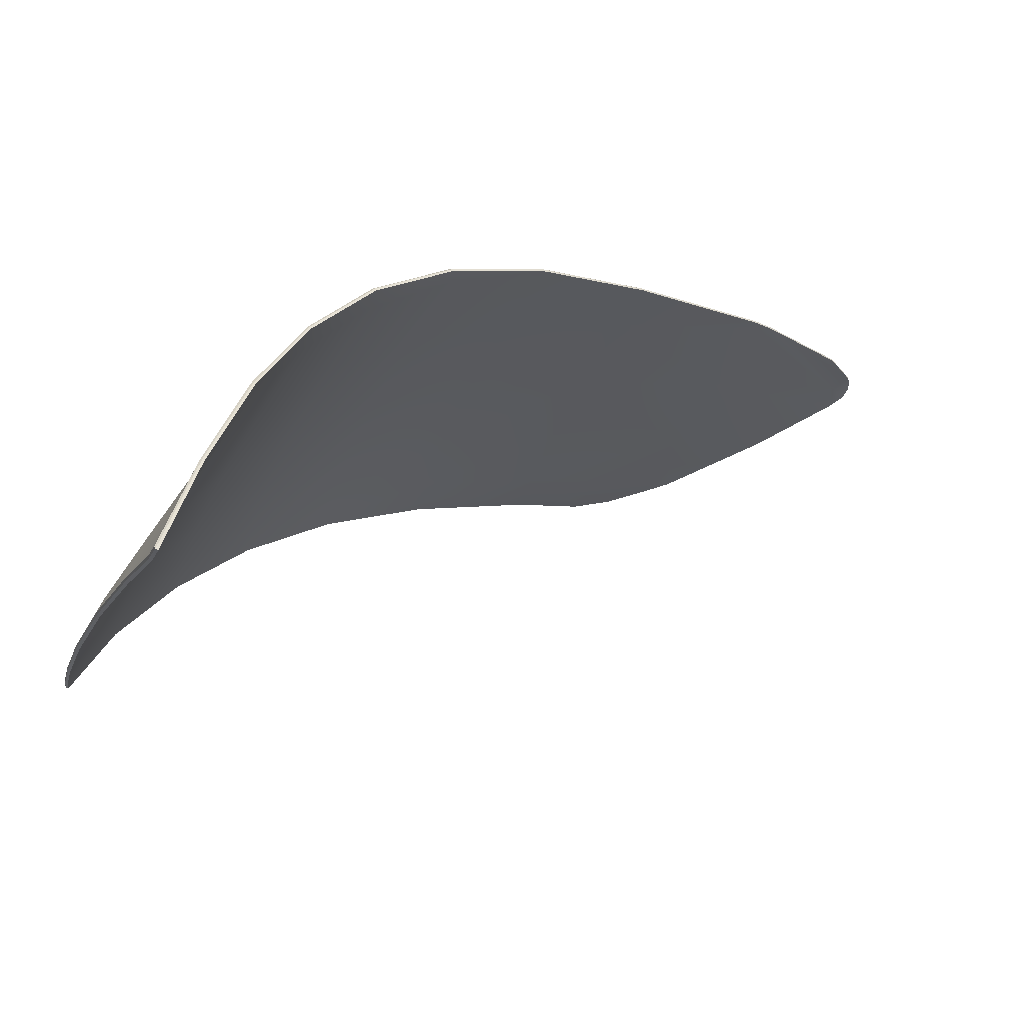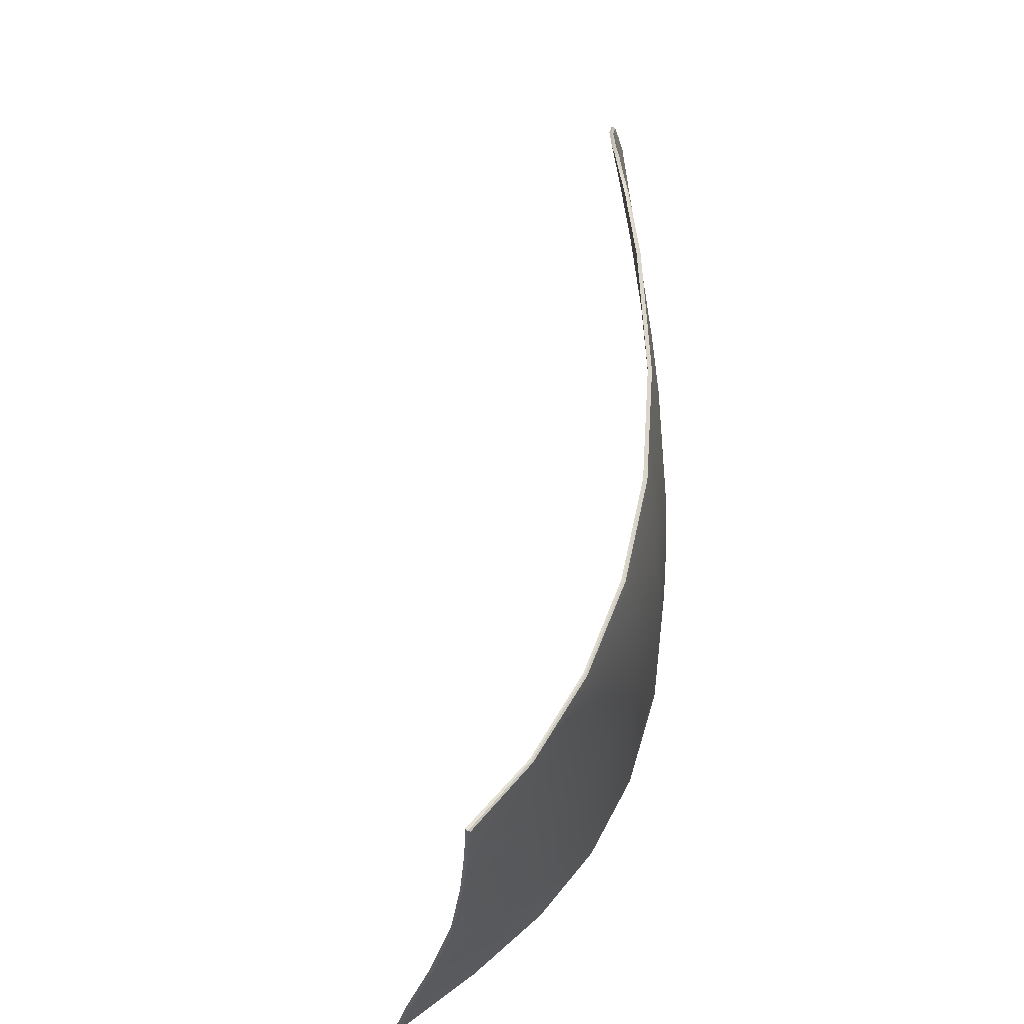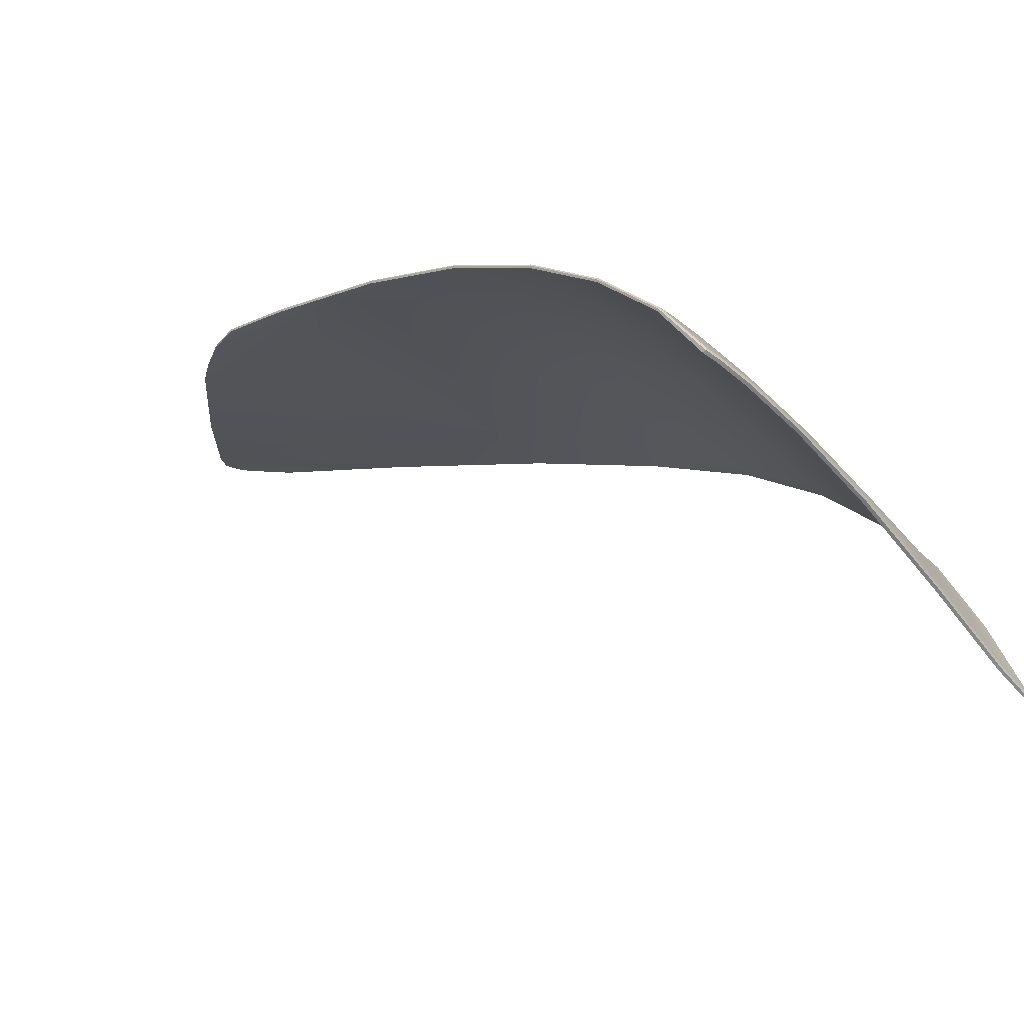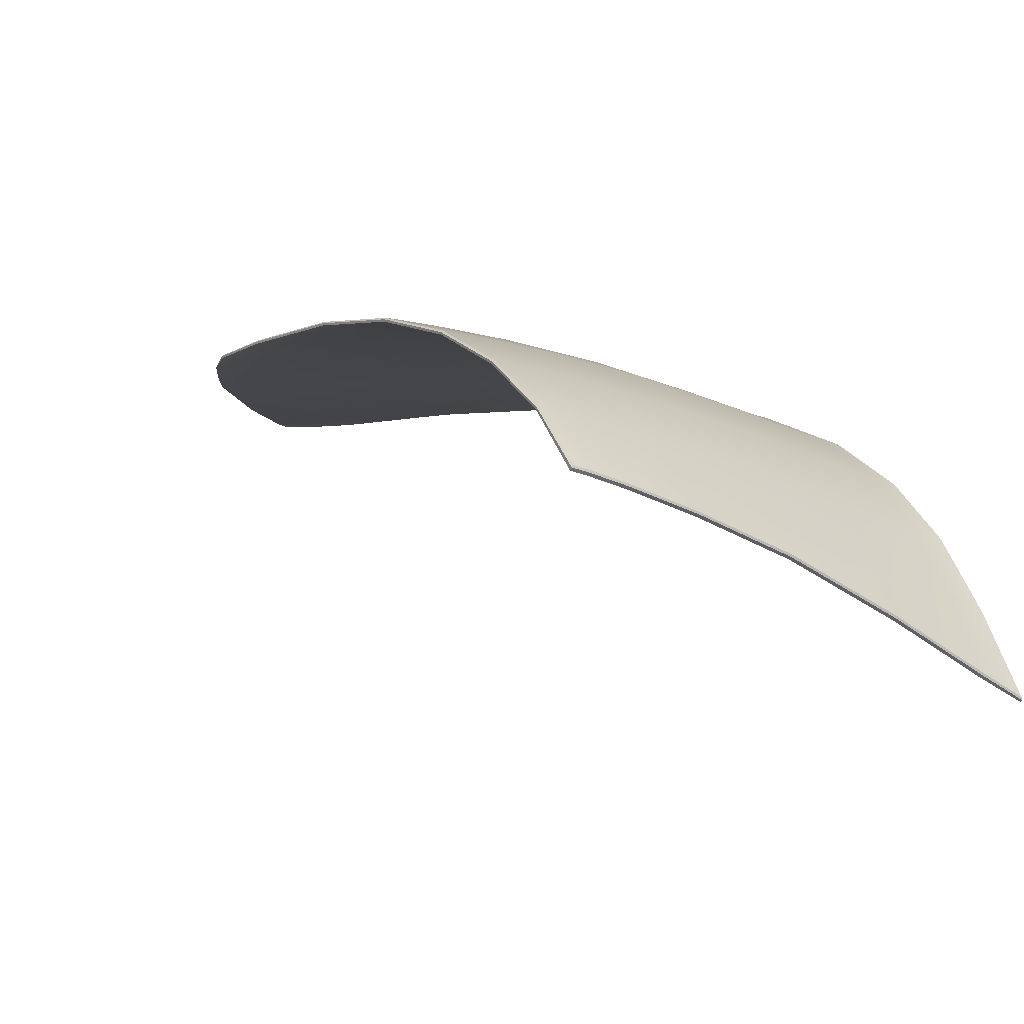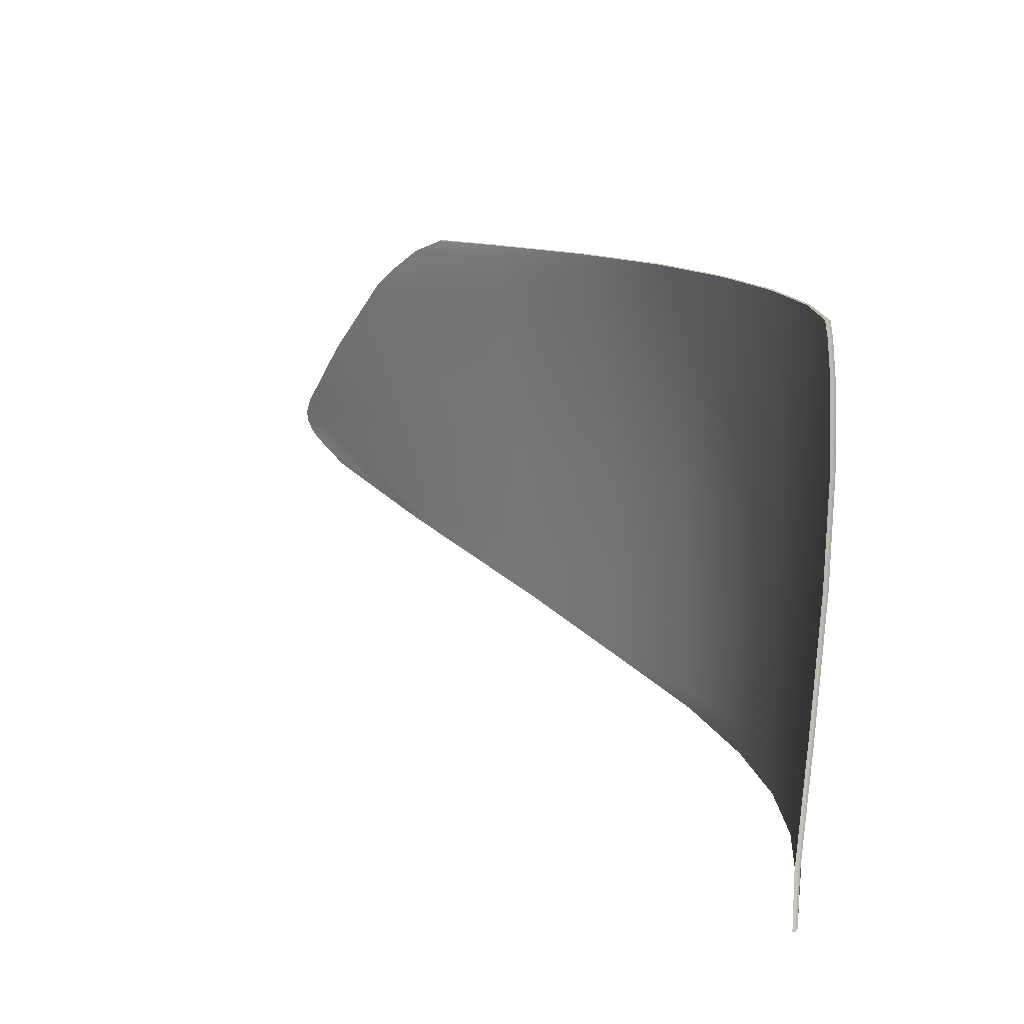
<metadata>
{"format":"obj","ext":"obj","renderer":"f3d","projection":"perspective","resolution":1024,"background":"white","views":[{"elev":-28.7,"azim":-22.6,"up":"+Z"},{"elev":64.1,"azim":-106.9,"up":"+Y"},{"elev":-35.9,"azim":-143.2,"up":"+Z"},{"elev":-22.7,"azim":-129.4,"up":"+Z"},{"elev":15.6,"azim":-151.3,"up":"+Y"}]}
</metadata>
<code>
v  -252.8 39.95 77.04
v  -252.7 39.93 76.97
v  -253 39.28 76.99
v  -252.8 39.27 76.91
v  -253.2 37.64 76.83
v  -253.1 37.63 76.76
v  -253.4 34.46 76.53
v  -253.3 34.46 76.47
v  -253.5 29.77 76
v  -253.4 29.77 75.94
v  -253.6 24.05 74.81
v  -253.5 24.06 74.76
v  -253.8 19.26 73.51
v  -253.6 19.27 73.45
v  -254 17.11 72.83
v  -253.9 17.1 72.78
v  -248.2 39.83 83.02
v  -248.1 39.8 82.95
v  -250.9 39.89 80.06
v  -250.8 39.87 80.01
v  -240.9 39.68 87.86
v  -240.9 39.65 87.78
v  -244.9 39.76 85.63
v  -244.8 39.73 85.55
v  -230.7 39.42 91.01
v  -230.7 39.4 90.92
v  -236.2 39.56 89.64
v  -236.2 39.53 89.55
v  -227.6 39.35 91.52
v  -227.5 39.33 91.42
v  -226 38.68 91.81
v  -225.9 38.67 91.71
v  -224.4 37.63 92.18
v  -224.4 37.61 92.09
v  -223.4 36.76 92.43
v  -223.4 36.75 92.34
v  -220 32.97 93.57
v  -220 32.95 93.47
v  -217.5 29.72 94.62
v  -217.5 29.71 94.53
v  -217.2 28.99 94.77
v  -217.2 28.98 94.68
v  -217.2 28.47 94.95
v  -217.2 28.45 94.86
v  -217.4 27.97 95.04
v  -217.4 27.96 94.94
v  -217.6 27.65 95.05
v  -217.6 27.63 94.96
v  -219.3 26.39 94.95
v  -219.3 26.36 94.86
v  -223.8 24.36 94.41
v  -223.8 24.35 94.31
v  -225 23.93 94.23
v  -224.9 23.92 94.14
v  -232.1 21.55 92.66
v  -232.1 21.54 92.57
v  -237.9 19.71 90.96
v  -237.9 19.7 90.87
v  -242.4 18.66 89.02
v  -242.4 18.65 88.93
v  -246 17.94 86.63
v  -245.9 17.93 86.56
v  -248.7 17.56 83.83
v  -248.7 17.56 83.77
v  -250.8 17.35 80.67
v  -250.7 17.34 80.62
v  -252.6 17.26 76.91
v  -252.5 17.25 76.87
v  -248.2 39.77 83.08
v  -244.9 39.71 85.69
v  -250.9 39.84 80.11
v  -241 39.63 87.93
v  -236.2 39.51 89.71
v  -230.7 39.36 91.08
v  -227.6 39.28 91.59
v  -252.8 39.9 77.14
v  -226.1 38.69 91.85
v  -253 39.29 77.09
v  -253.2 37.64 76.93
v  -253.5 34.46 76.62
v  -253.6 29.76 76.09
v  -253.7 24.04 74.91
v  -253.8 19.26 73.61
v  -254 17.19 72.95
v  -252.6 17.34 76.93
v  -224.5 37.55 92.27
v  -223.5 36.78 92.49
v  -220.1 32.98 93.62
v  -217.6 29.67 94.71
v  -217.3 29 94.87
v  -217.3 28.48 95.01
v  -217.4 28.02 95.08
v  -217.7 27.72 95.11
v  -219.3 26.46 95
v  -224.1 24.37 94.44
v  -225 24.02 94.29
v  -232.1 21.63 92.72
v  -238 19.79 91.02
v  -242.5 18.74 89.08
v  -246 18.01 86.68
v  -248.8 17.64 83.87
v  -250.9 17.43 80.7
v  -241.4 37.37 88.12
v  -245.3 37.45 85.87
v  -241.9 34 88.39
v  -245.7 34.14 86.09
v  -246 29.4 86.33
v  -242.3 29.28 88.69
v  -248.8 34.25 83.4
v  -249 29.5 83.58
v  -248.5 37.51 83.23
v  -245.1 39.13 85.74
v  -241.1 39.07 87.97
v  -248.3 39.18 83.12
v  -230.8 38.81 91.1
v  -236.4 38.96 89.75
v  -236.7 37.24 89.9
v  -231 37.05 91.28
v  -251.2 37.57 80.23
v  -251 39.24 80.15
v  -253.3 29.74 76.78
v  -251.3 34.36 80.35
v  -251.3 29.62 80.48
v  -237.6 29.14 90.59
v  -237.2 33.8 90.22
v  -231.5 33.54 91.69
v  -231.9 28.93 92.18
v  -218.2 28.5 94.95
v  -224.8 33.21 92.92
v  -224.5 36.82 92.35
v  -225 28.69 93.63
v  -248.7 19.1 83.84
v  -248.9 23.82 83.74
v  -250.8 19.09 80.67
v  -251.1 23.88 80.59
v  -253 24 76.85
v  -252.6 19.18 76.9
v  -246 23.87 86.52
v  -242.4 23.97 88.91
v  -245.9 19.25 86.65
v  -242.4 19.52 89.05
v  -237.8 24.09 90.85
v  -232 24.21 92.56
v  -225 24.34 94.25
g F183_541C_R_1_DTaSI_F183_541C_R
f 1 2 3
f 2 4 3
f 3 4 5
f 4 6 5
f 5 6 7
f 6 8 7
f 7 8 9
f 8 10 9
f 9 10 11
f 10 12 11
f 11 12 13
f 12 14 13
f 13 14 15
f 14 16 15
f 17 18 19
f 18 20 19
f 21 22 23
f 22 24 23
f 23 24 17
f 24 18 17
f 25 26 27
f 26 28 27
f 27 28 21
f 28 22 21
f 25 29 26
f 29 30 26
f 19 20 1
f 20 2 1
f 29 31 30
f 31 32 30
f 33 34 31
f 34 32 31
f 33 35 34
f 35 36 34
f 37 38 35
f 38 36 35
f 39 40 37
f 40 38 37
f 39 41 40
f 41 42 40
f 43 44 41
f 44 42 41
f 45 46 43
f 46 44 43
f 45 47 46
f 47 48 46
f 47 49 48
f 49 50 48
f 51 52 49
f 52 50 49
f 53 54 51
f 54 52 51
f 55 56 53
f 56 54 53
f 57 58 55
f 58 56 55
f 59 60 57
f 60 58 57
f 61 62 59
f 62 60 59
f 63 64 61
f 64 62 61
f 63 65 64
f 65 66 64
f 65 67 66
f 67 68 66
f 67 15 68
f 15 16 68
f 69 70 17
f 70 23 17
f 17 19 69
f 19 71 69
f 70 72 23
f 72 21 23
f 72 73 21
f 73 27 21
f 74 75 25
f 75 29 25
f 25 27 74
f 27 73 74
f 71 19 76
f 19 1 76
f 75 77 29
f 77 31 29
f 1 3 76
f 3 78 76
f 78 3 79
f 3 5 79
f 79 5 80
f 5 7 80
f 80 7 81
f 7 9 81
f 81 9 82
f 9 11 82
f 82 11 83
f 11 13 83
f 83 13 84
f 13 15 84
f 15 67 84
f 67 85 84
f 77 86 31
f 86 33 31
f 86 87 33
f 87 35 33
f 87 88 35
f 88 37 35
f 88 89 37
f 89 39 37
f 39 89 41
f 89 90 41
f 41 90 43
f 90 91 43
f 43 91 45
f 91 92 45
f 92 93 45
f 93 47 45
f 93 94 47
f 94 49 47
f 49 94 51
f 94 95 51
f 51 95 53
f 95 96 53
f 96 97 53
f 97 55 53
f 97 98 55
f 98 57 55
f 98 99 57
f 99 59 57
f 99 100 59
f 100 61 59
f 100 101 61
f 101 63 61
f 101 102 63
f 102 65 63
f 102 85 65
f 85 67 65
f 103 104 105
f 104 106 105
f 107 108 106
f 108 105 106
f 109 110 106
f 110 107 106
f 104 111 106
f 111 109 106
f 104 103 112
f 103 113 112
f 111 104 114
f 104 112 114
f 70 69 112
f 69 114 112
f 72 70 113
f 70 112 113
f 74 73 115
f 73 116 115
f 117 118 116
f 118 115 116
f 103 117 113
f 117 116 113
f 73 72 116
f 72 113 116
f 119 111 120
f 111 114 120
f 69 71 114
f 71 120 114
f 80 121 122
f 121 123 122
f 109 111 122
f 111 119 122
f 110 109 123
f 109 122 123
f 108 124 105
f 124 125 105
f 117 103 125
f 103 105 125
f 118 117 126
f 117 125 126
f 124 127 125
f 127 126 125
f 89 128 90
f 128 91 90
f 88 87 129
f 87 130 129
f 129 131 88
f 128 89 131
f 131 89 88
f 126 127 129
f 127 131 129
f 130 118 129
f 118 126 129
f 86 130 87
f 118 130 115
f 130 86 115
f 115 86 77
f 74 115 75
f 115 77 75
f 132 133 134
f 133 135 134
f 136 137 135
f 137 134 135
f 121 136 123
f 136 135 123
f 133 110 135
f 110 123 135
f 110 133 107
f 133 138 107
f 139 108 138
f 108 107 138
f 140 141 138
f 141 139 138
f 133 132 138
f 132 140 138
f 98 97 142
f 97 143 142
f 124 108 142
f 108 139 142
f 127 124 143
f 124 142 143
f 95 144 96
f 144 143 96
f 96 143 97
f 127 143 131
f 143 144 131
f 131 144 128
f 144 95 128
f 128 95 93
f 93 95 94
f 93 92 128
f 128 92 91
f 137 85 134
f 85 102 134
f 132 134 101
f 134 102 101
f 140 132 100
f 132 101 100
f 141 140 99
f 140 100 99
f 78 120 76
f 120 71 76
f 79 119 78
f 119 120 78
f 80 122 79
f 122 119 79
f 121 80 81
f 121 81 136
f 81 82 136
f 83 137 82
f 137 136 82
f 137 83 85
f 83 84 85
f 98 141 99
f 141 98 139
f 98 142 139
v  -241.3 37.34 87.95
v  -245.2 37.43 85.72
v  -241.8 33.98 88.22
v  -245.6 34.12 85.94
v  -245.9 29.39 86.19
v  -242.2 29.27 88.53
v  -248.7 34.24 83.27
v  -248.8 29.49 83.46
v  -248.4 37.49 83.1
v  -245 39.1 85.59
v  -241 39.04 87.81
v  -248.2 39.15 82.99
v  -244.8 39.73 85.55
v  -248.1 39.8 82.95
v  -240.9 39.65 87.78
v  -230.7 39.4 90.92
v  -236.2 39.53 89.55
v  -230.8 38.8 90.93
v  -236.3 38.94 89.58
v  -236.6 37.21 89.73
v  -231 37.03 91.1
v  -251 37.56 80.12
v  -250.9 39.21 80.04
v  -250.8 39.87 80.01
v  -253.3 34.46 76.47
v  -253.2 29.75 76.7
v  -251.2 34.35 80.25
v  -251.2 29.62 80.38
v  -237.6 29.12 90.42
v  -237.1 33.78 90.05
v  -231.4 33.51 91.52
v  -231.8 28.92 92.01
v  -217.5 29.71 94.53
v  -218.2 28.46 94.77
v  -217.2 28.98 94.68
v  -217.2 28.45 94.86
v  -220 32.95 93.47
v  -223.4 36.75 92.34
v  -224.7 33.18 92.75
v  -224.5 36.79 92.18
v  -224.9 28.66 93.46
v  -224.4 37.61 92.09
v  -225.9 38.67 91.71
v  -227.5 39.33 91.42
v  -248.6 19.09 83.72
v  -248.7 23.83 83.62
v  -250.7 19.09 80.58
v  -250.9 23.89 80.5
v  -252.8 24.01 76.78
v  -252.4 19.19 76.83
v  -245.9 23.86 86.38
v  -242.3 23.96 88.75
v  -245.8 19.25 86.51
v  -242.3 19.51 88.89
v  -237.9 19.7 90.87
v  -232.1 21.54 92.57
v  -237.8 24.08 90.68
v  -232 24.19 92.39
v  -223.8 24.35 94.31
v  -224.9 24.31 94.08
v  -224.9 23.92 94.14
v  -217.6 27.63 94.96
v  -219.3 26.36 94.86
v  -217.4 27.96 94.94
v  -252.5 17.25 76.87
v  -250.7 17.34 80.62
v  -248.7 17.56 83.77
v  -245.9 17.93 86.56
v  -242.4 18.65 88.93
v  -252.8 39.27 76.91
v  -252.7 39.93 76.97
v  -253.1 37.63 76.76
v  -253.4 29.77 75.94
v  -253.5 24.06 74.76
v  -253.6 19.27 73.45
v  -253.9 17.1 72.78
g F183_541C_R_F183_541C_R_2_N
f 145 146 147
f 146 148 147
f 149 150 148
f 150 147 148
f 151 152 148
f 152 149 148
f 146 153 148
f 153 151 148
f 146 145 154
f 145 155 154
f 153 146 156
f 146 154 156
f 157 158 154
f 158 156 154
f 159 157 155
f 157 154 155
f 160 161 162
f 161 163 162
f 164 165 163
f 165 162 163
f 145 164 155
f 164 163 155
f 161 159 163
f 159 155 163
f 166 153 167
f 153 156 167
f 158 168 156
f 168 167 156
f 169 170 171
f 170 172 171
f 151 153 171
f 153 166 171
f 152 151 172
f 151 171 172
f 150 173 147
f 173 174 147
f 164 145 174
f 145 147 174
f 165 164 175
f 164 174 175
f 173 176 174
f 176 175 174
f 177 178 179
f 178 180 179
f 181 182 183
f 182 184 183
f 183 185 181
f 178 177 185
f 185 177 181
f 175 176 183
f 176 185 183
f 184 165 183
f 165 175 183
f 186 184 182
f 165 184 162
f 184 186 162
f 162 186 187
f 160 162 188
f 162 187 188
f 189 190 191
f 190 192 191
f 193 194 192
f 194 191 192
f 170 193 172
f 193 192 172
f 190 152 192
f 152 172 192
f 152 190 149
f 190 195 149
f 196 150 195
f 150 149 195
f 197 198 195
f 198 196 195
f 190 189 195
f 189 197 195
f 199 200 201
f 200 202 201
f 173 150 201
f 150 196 201
f 176 173 202
f 173 201 202
f 203 204 205
f 204 202 205
f 205 202 200
f 176 202 185
f 202 204 185
f 185 204 178
f 204 203 178
f 178 203 206
f 206 203 207
f 206 208 178
f 178 208 180
f 194 209 191
f 209 210 191
f 189 191 211
f 191 210 211
f 197 189 212
f 189 211 212
f 198 197 213
f 197 212 213
f 214 167 215
f 167 168 215
f 216 166 214
f 166 167 214
f 169 171 216
f 171 166 216
f 170 169 217
f 170 217 193
f 217 218 193
f 219 194 218
f 194 193 218
f 194 219 209
f 219 220 209
f 199 198 213
f 198 199 196
f 199 201 196

</code>
